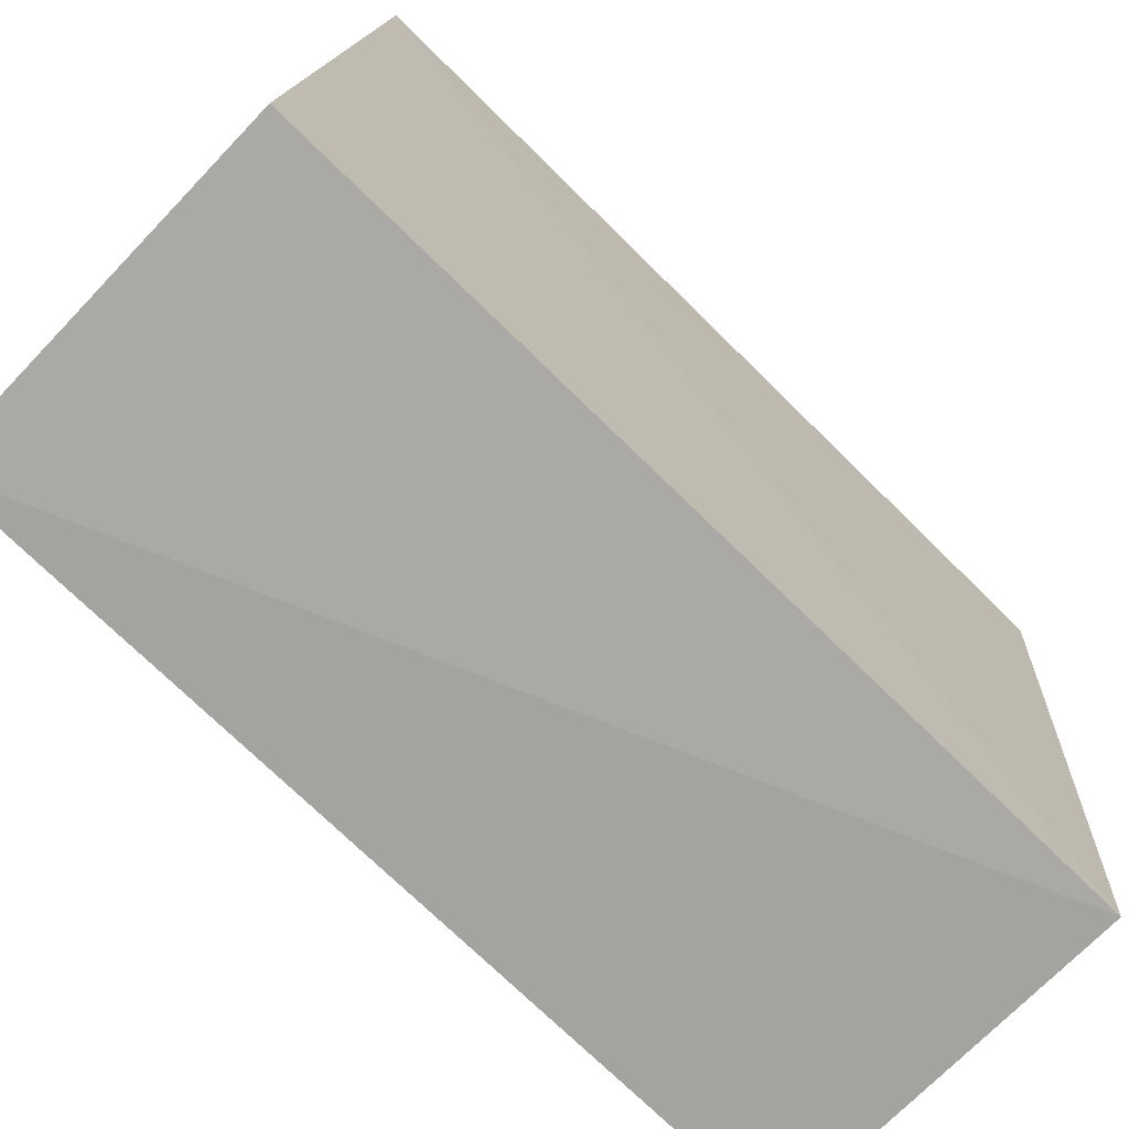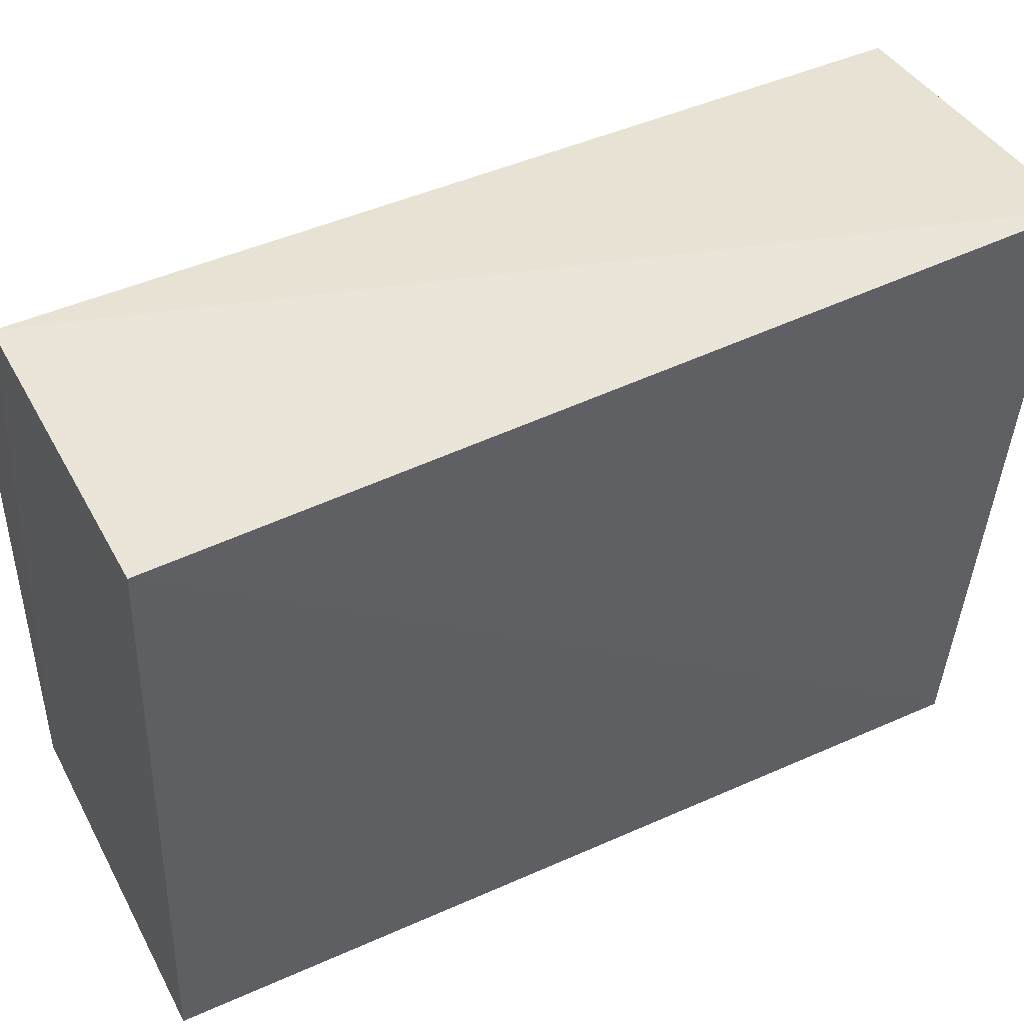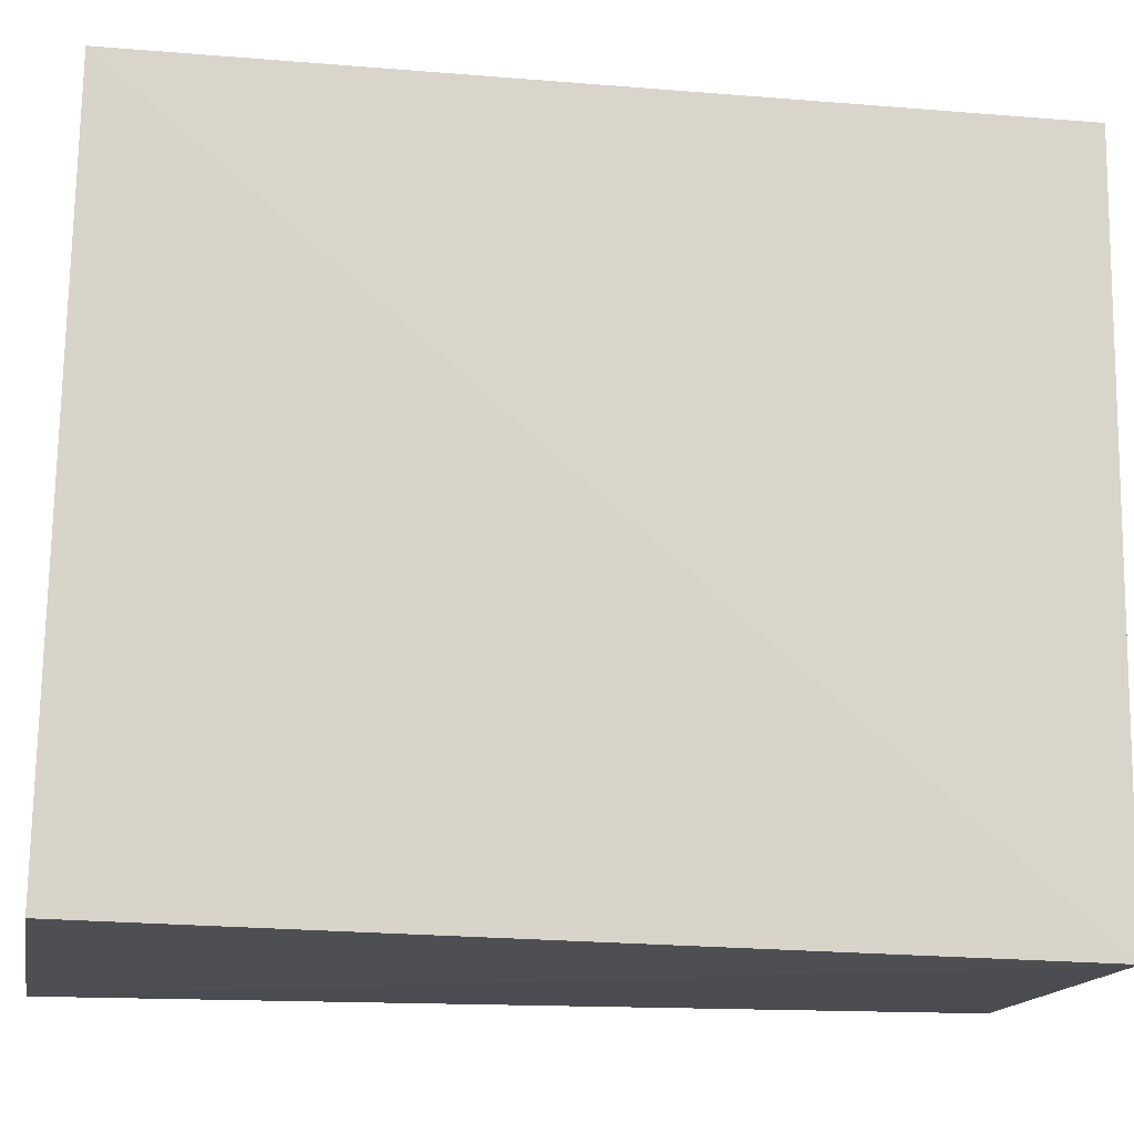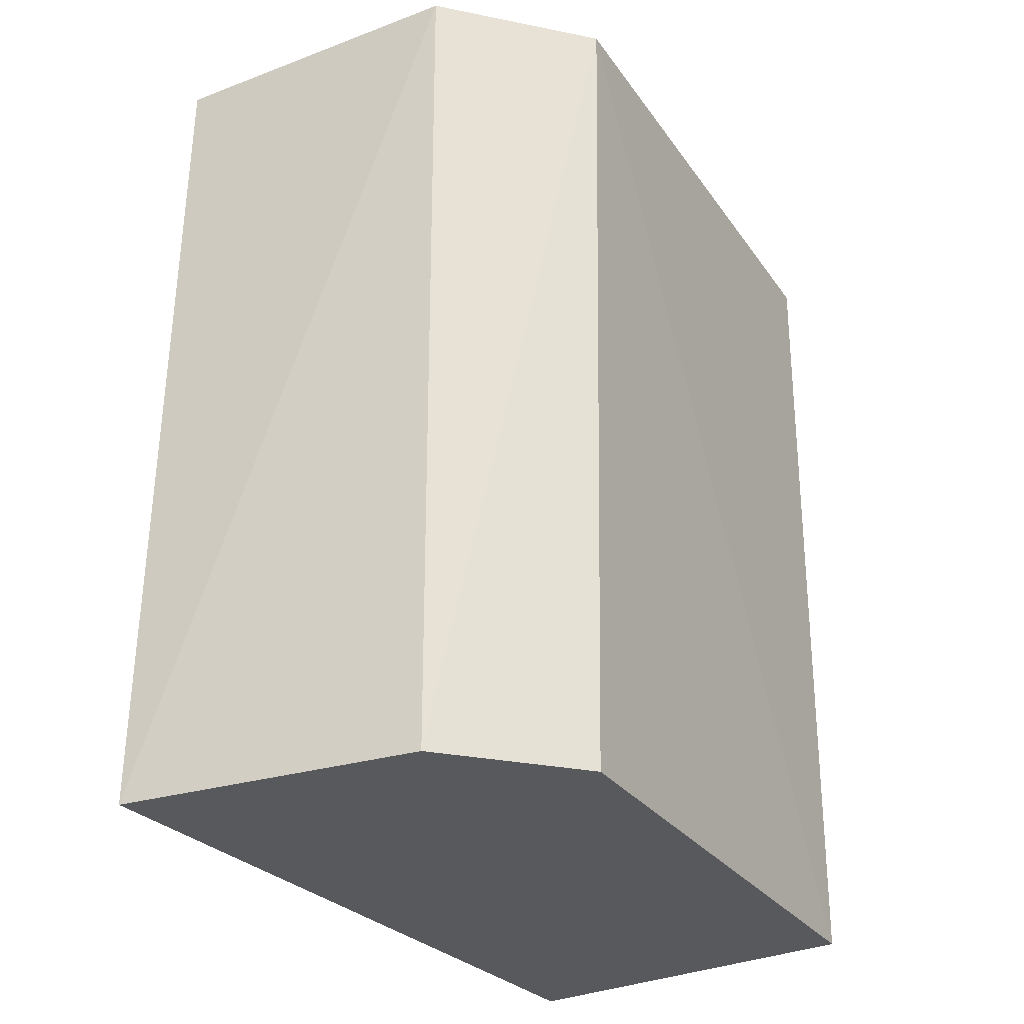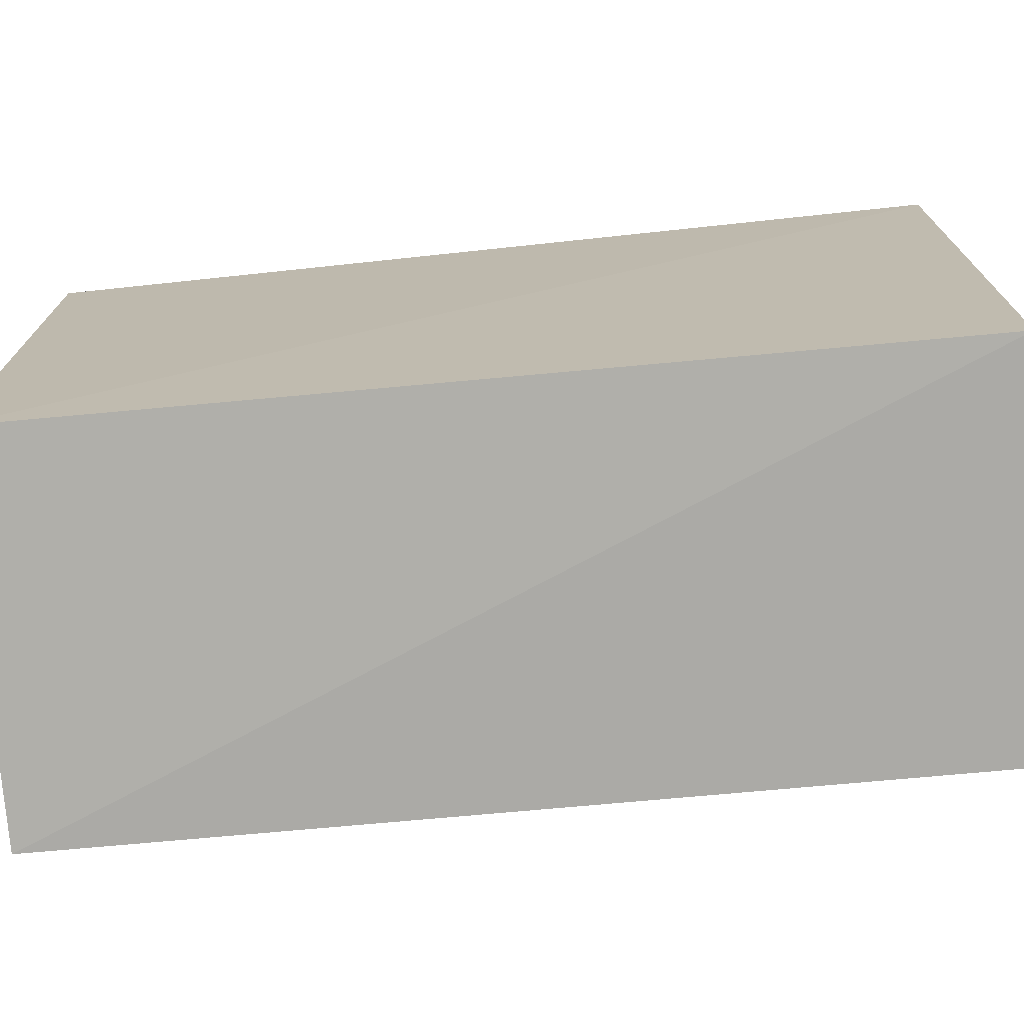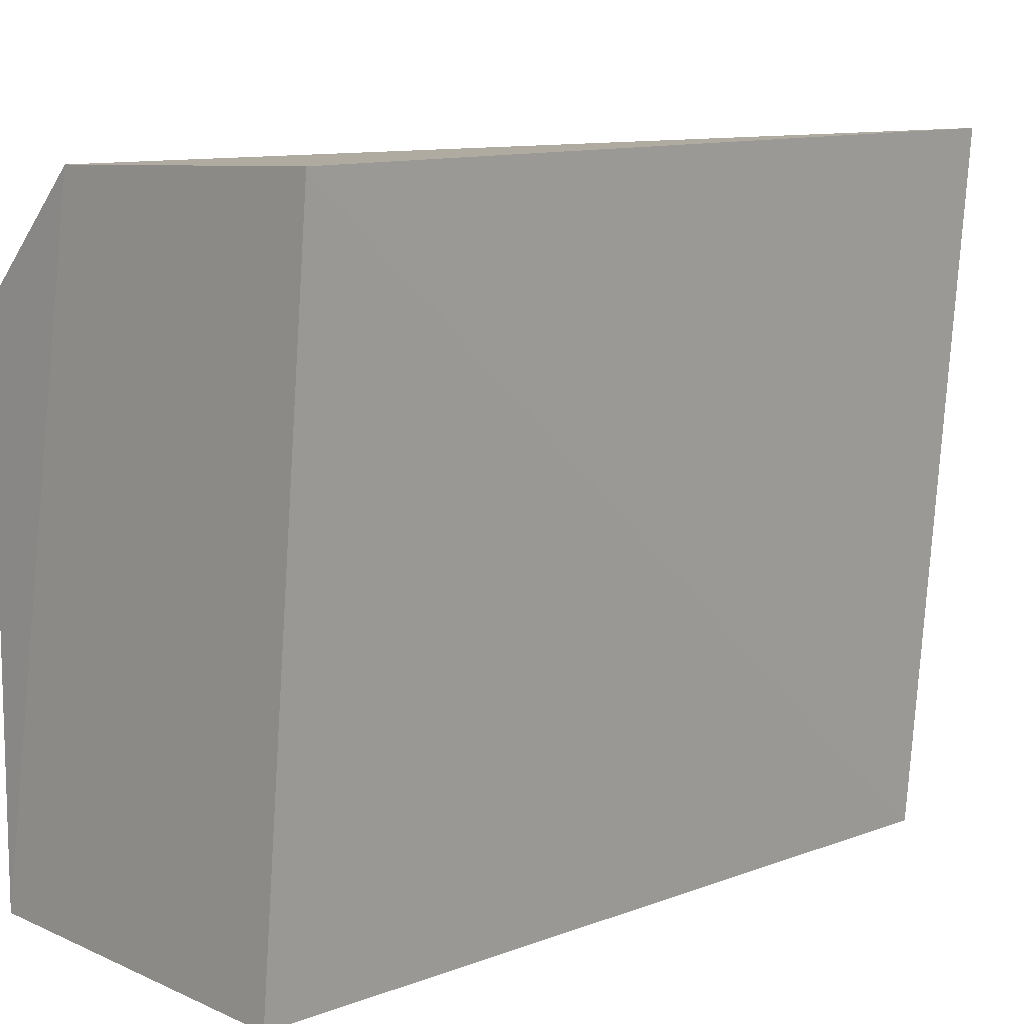
<metadata>
{"format":"obj","ext":"obj","renderer":"f3d","projection":"perspective","resolution":1024,"background":"white","views":[{"elev":-77.6,"azim":-133.8,"up":"+Z"},{"elev":45.9,"azim":-117.0,"up":"+Z"},{"elev":-20.4,"azim":-100.6,"up":"+Z"},{"elev":-30.0,"azim":29.3,"up":"+Y"},{"elev":-73.5,"azim":95.4,"up":"+Z"},{"elev":9.1,"azim":-134.6,"up":"+Z"}]}
</metadata>
<code>
v -0.08842 0.002001 0.05238
v -0.08412 -0.02974 0.04805
v -0.08405 0.002014 0.02753
v -0.09743 0.002011 0.02698
v -0.09956 -0.02972 0.05343
v -0.09734 -0.02975 0.02699
v -0.09992 0.002009 0.05248
v -0.08372 0.001873 0.04776
v -0.08829 -0.02976 0.05238
v -0.08408 -0.02971 0.02812
f 6 4 3
f 7 1 3
f 7 3 4
f 7 5 1
f 7 6 5
f 7 4 6
f 8 3 1
f 9 1 5
f 9 8 1
f 9 2 8
f 9 5 6
f 10 6 3
f 10 9 6
f 10 2 9
f 10 8 2
f 10 3 8

</code>
